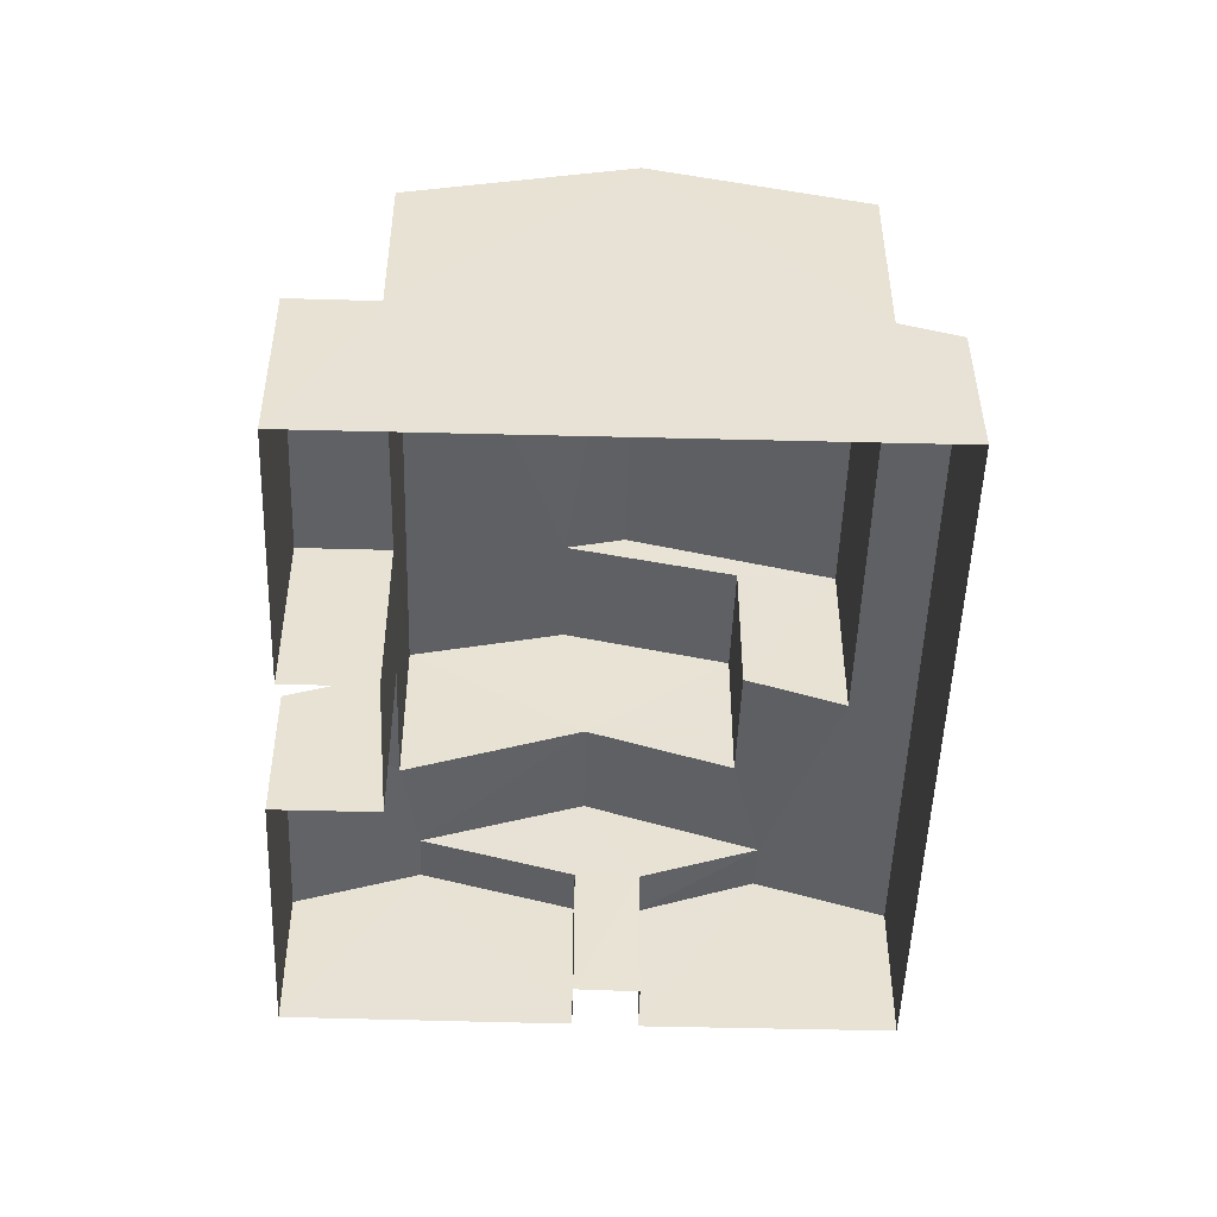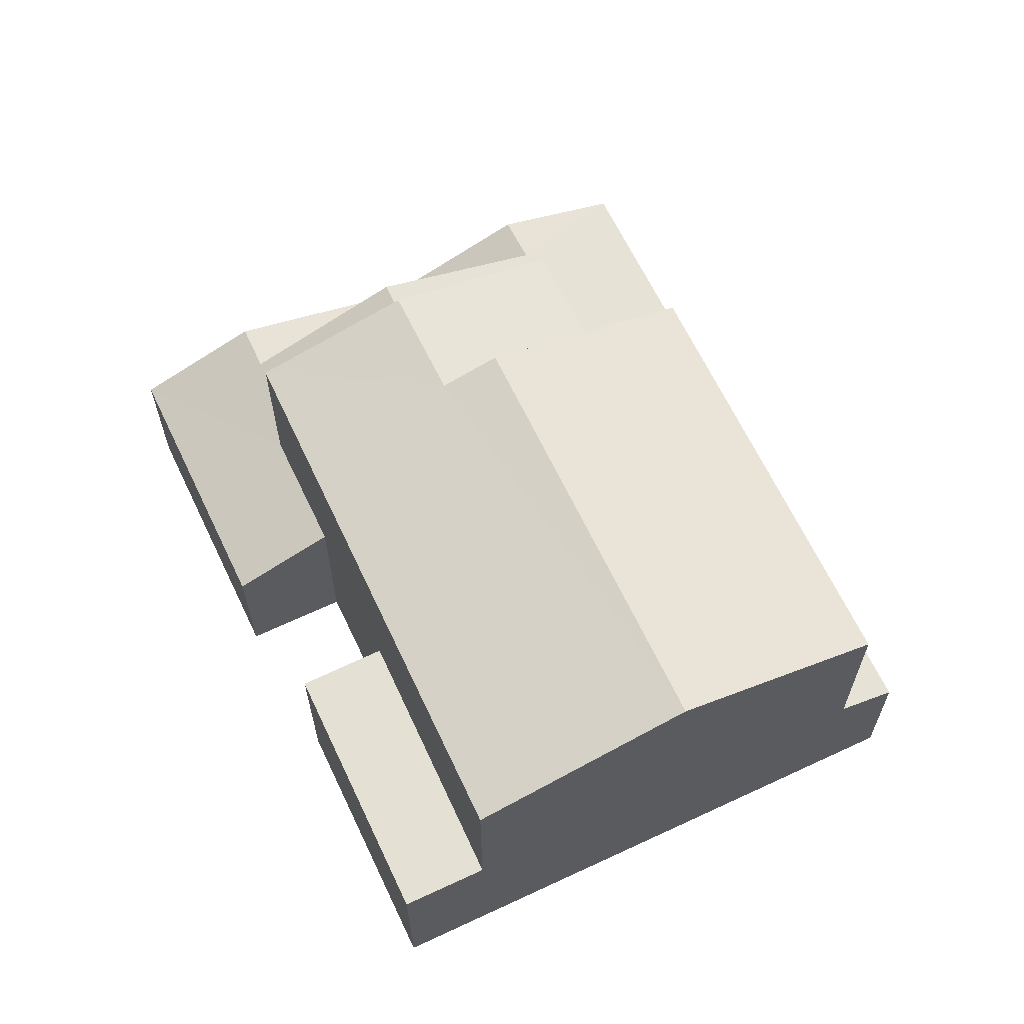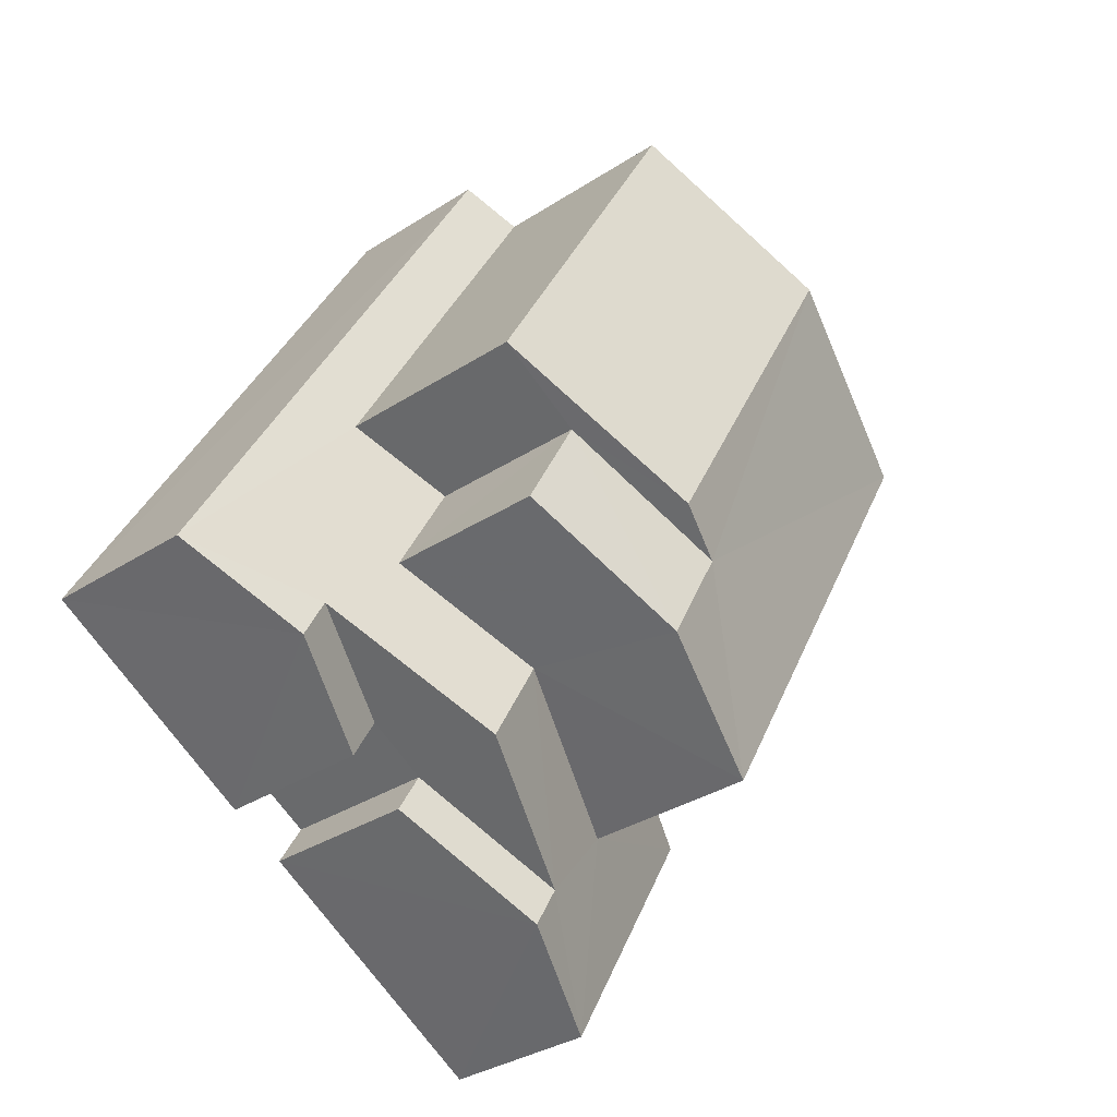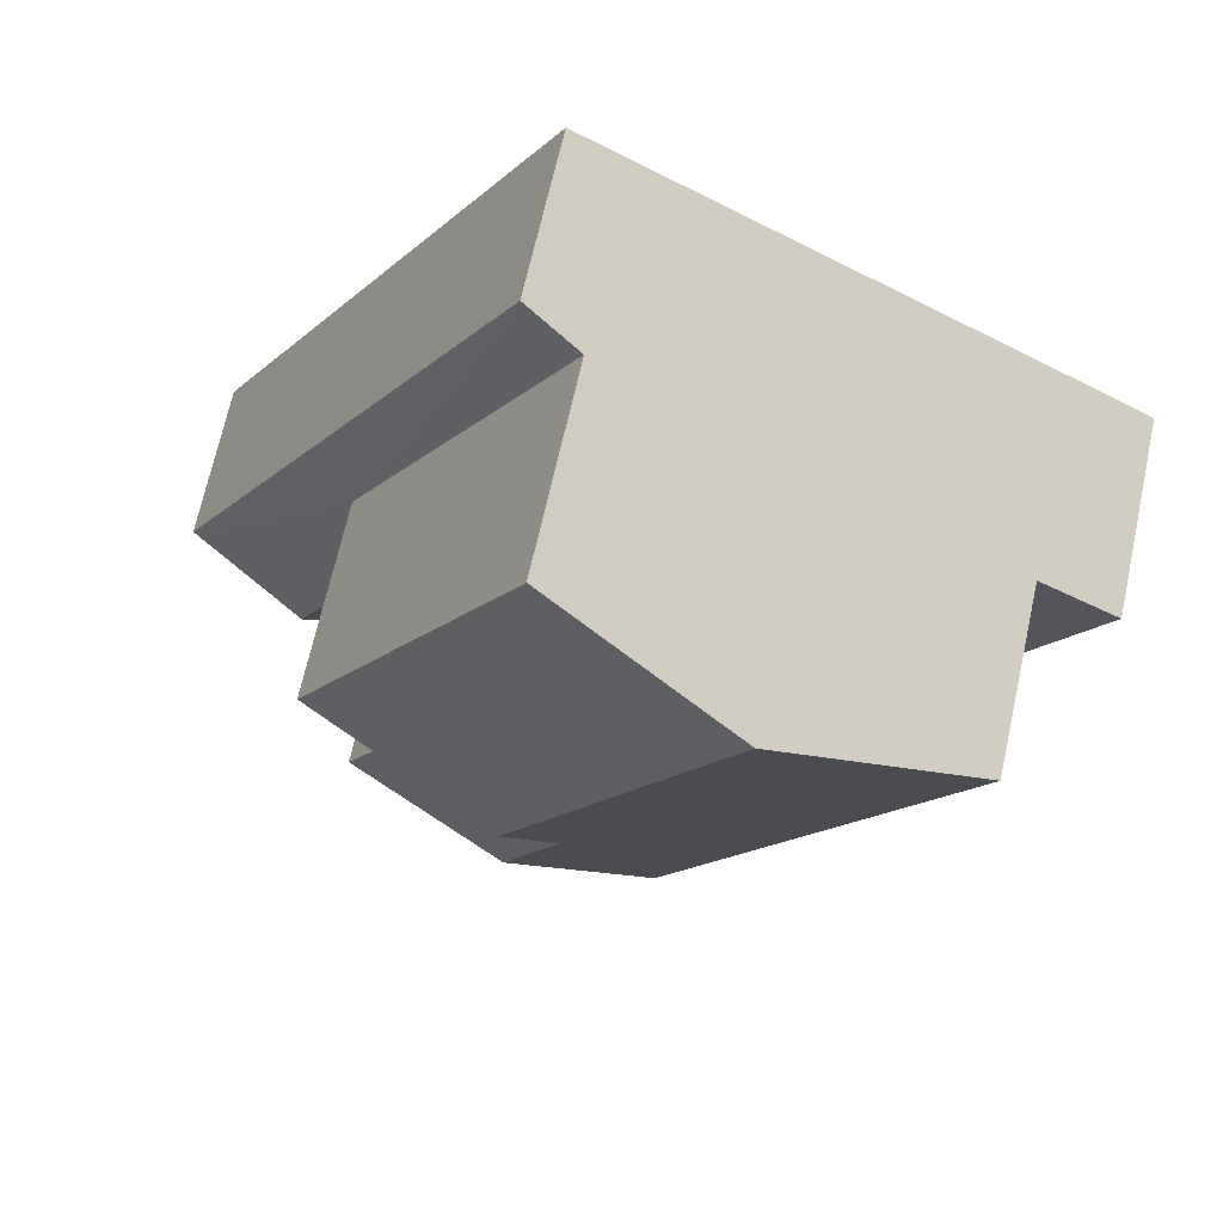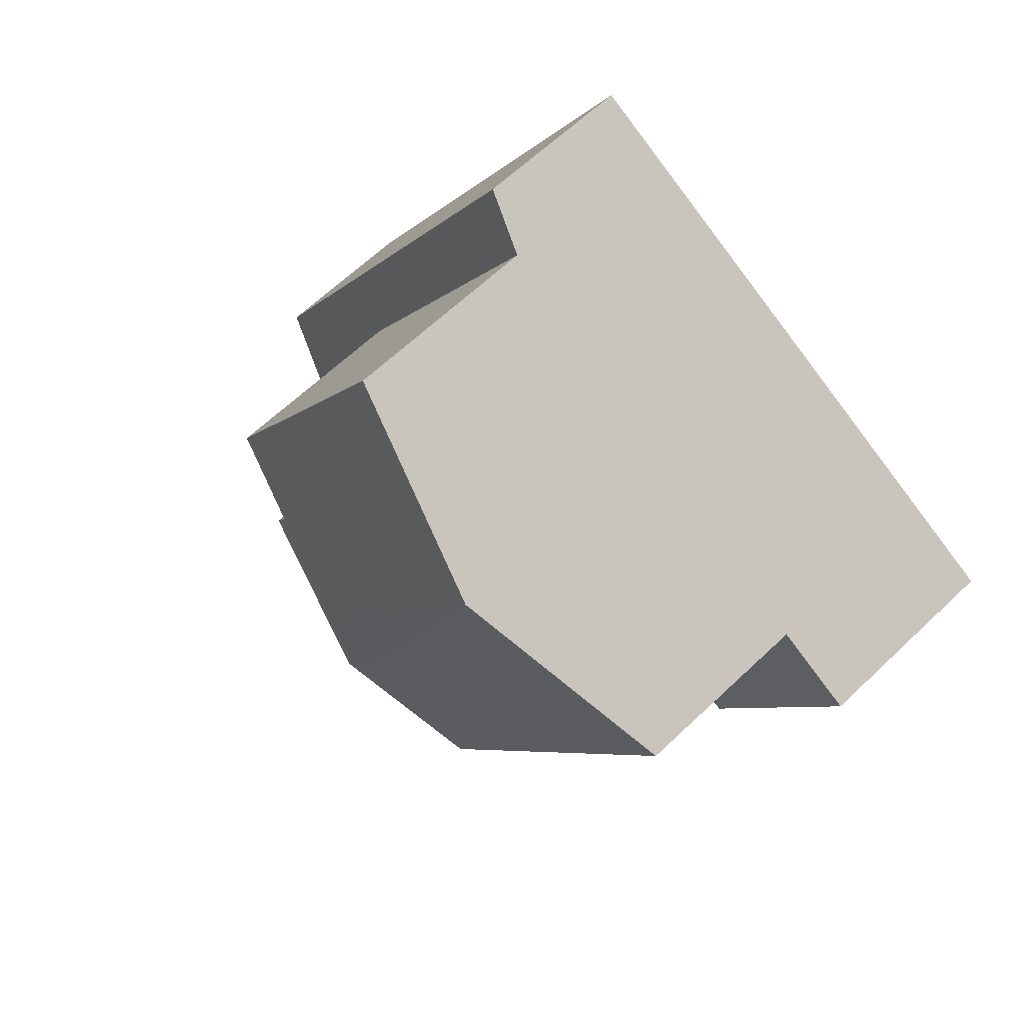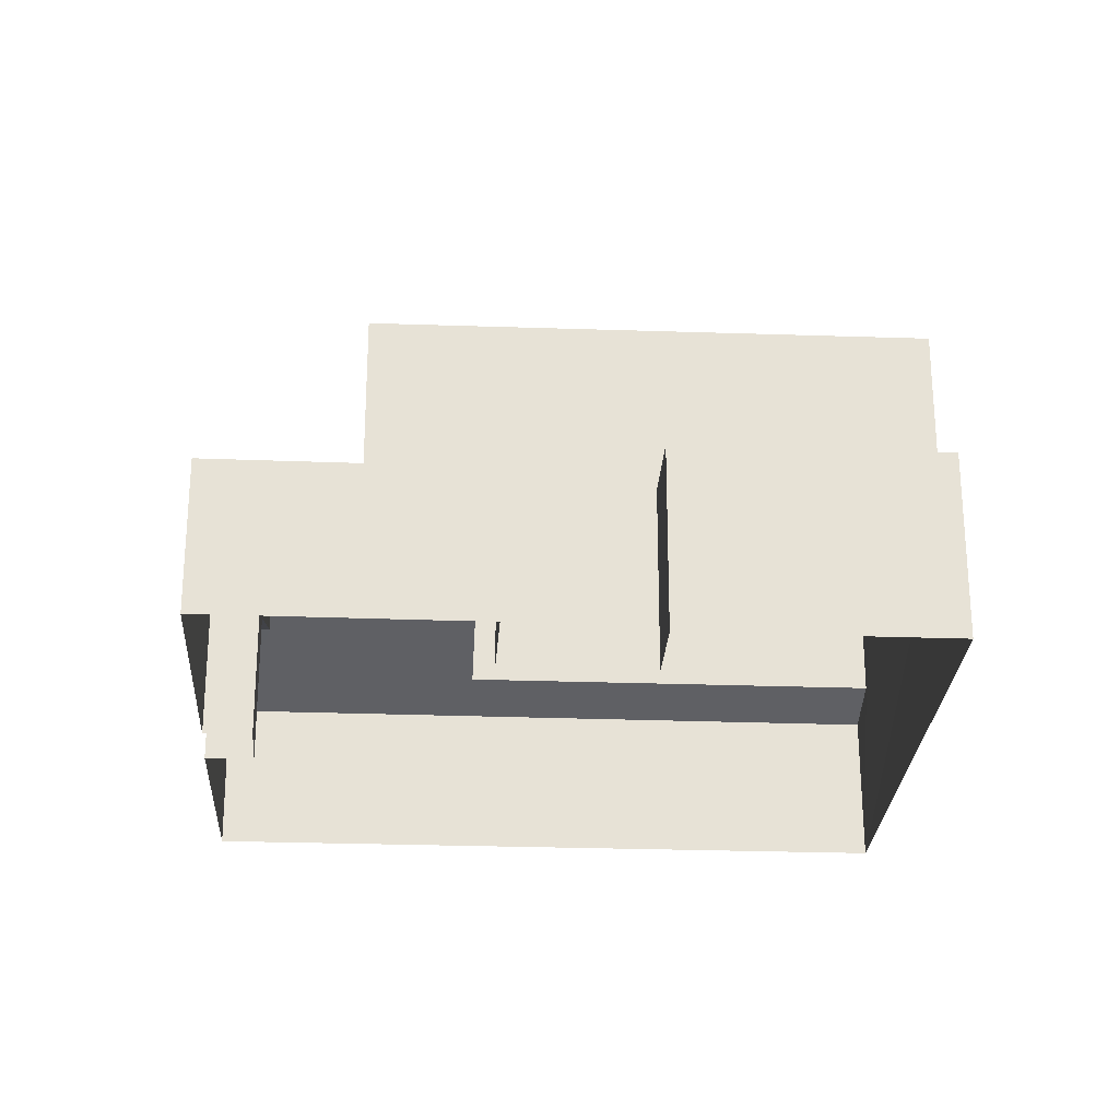
<metadata>
{"format":"obj","ext":"obj","renderer":"f3d","projection":"perspective","resolution":1024,"background":"white","views":[{"elev":-50.0,"azim":148.8,"up":"+Z"},{"elev":65.2,"azim":125.2,"up":"+Z"},{"elev":-33.5,"azim":-48.4,"up":"+Y"},{"elev":68.4,"azim":12.5,"up":"+Y"},{"elev":62.7,"azim":45.9,"up":"+Y"},{"elev":-25.8,"azim":57.3,"up":"+Z"}]}
</metadata>
<code>
v -3.118e+05 4.307e+04 20.67
v -3.118e+05 4.307e+04 20.67
v -3.118e+05 4.307e+04 20.67
v -3.118e+05 4.308e+04 20.68
v -3.118e+05 4.307e+04 20.67
v -3.118e+05 4.307e+04 20.67
v -3.118e+05 4.307e+04 20.67
v -3.118e+05 4.307e+04 20.67
v -3.118e+05 4.307e+04 20.67
v -3.118e+05 4.307e+04 20.67
v -3.117e+05 4.308e+04 20.68
v -3.118e+05 4.307e+04 20.67
v -3.118e+05 4.308e+04 23.83
v -3.118e+05 4.307e+04 23.83
v -3.117e+05 4.308e+04 23.83
v -3.118e+05 4.307e+04 23.83
v -3.118e+05 4.308e+04 27.68
v -3.118e+05 4.307e+04 27.42
v -3.118e+05 4.308e+04 26.77
v -3.118e+05 4.307e+04 26.77
v -3.118e+05 4.307e+04 27.66
v -3.118e+05 4.307e+04 27.41
v -3.118e+05 4.307e+04 23.96
v -3.118e+05 4.307e+04 23.23
v -3.118e+05 4.307e+04 23.96
v -3.118e+05 4.307e+04 23.23
v -3.118e+05 4.307e+04 26.77
v -3.118e+05 4.307e+04 26.77
v -3.118e+05 4.307e+04 24.92
v -3.118e+05 4.307e+04 24.92
v -3.118e+05 4.307e+04 24.11
v -3.118e+05 4.308e+04 23.57
v -3.118e+05 4.308e+04 23.24
v -3.118e+05 4.307e+04 23.56
v -3.118e+05 4.307e+04 24.11
v -3.118e+05 4.307e+04 23.23
v -3.118e+05 4.307e+04 23.94
v -3.118e+05 4.307e+04 23.94
v -3.118e+05 4.307e+04 23.85
v -3.118e+05 4.307e+04 23.85
v -3.118e+05 4.307e+04 23.23
v -3.118e+05 4.307e+04 23.23
v -3.118e+05 4.307e+04 23.23
v -3.118e+05 4.307e+04 23.23
v -3.118e+05 4.308e+04 26.78
v -3.118e+05 4.307e+04 26.77
f 1 2 3
f 2 4 3
f 5 6 7
f 5 8 9
f 10 4 11
f 8 7 3
f 10 11 12
f 8 3 10
f 3 4 10
f 5 7 8
f 13 14 15
f 13 16 14
f 17 18 19
f 19 18 20
f 17 21 18
f 20 18 22
f 23 24 25
f 23 26 24
f 27 28 22
f 18 27 22
f 29 30 31
f 32 33 34
f 31 35 34
f 34 33 36
f 37 36 38
f 29 31 37
f 37 31 34
f 37 34 36
f 39 40 41
f 41 40 42
f 25 42 23
f 23 40 30
f 23 30 29
f 42 40 23
f 37 38 43
f 44 37 43
f 17 45 46
f 21 17 46
f 24 6 25
f 6 5 25
f 5 42 25
f 17 19 13
f 45 17 32
f 13 15 11
f 33 32 4
f 4 13 11
f 17 13 32
f 4 32 13
f 5 41 42
f 5 9 41
f 44 43 1
f 3 44 1
f 34 46 45
f 32 34 45
f 2 36 33
f 4 2 33
f 27 31 28
f 27 35 31
f 13 19 16
f 8 10 16
f 16 19 20
f 39 20 40
f 8 16 39
f 39 16 20
f 26 6 24
f 26 7 6
f 16 12 14
f 16 10 12
f 15 12 11
f 15 14 12
f 37 44 29
f 7 44 3
f 29 26 23
f 7 26 44
f 44 26 29
f 34 35 46
f 46 27 21
f 21 27 18
f 35 27 46
f 8 41 9
f 8 39 41
f 36 2 38
f 2 1 38
f 1 43 38
f 28 31 30
f 28 30 22
f 30 20 22
f 30 40 20

</code>
